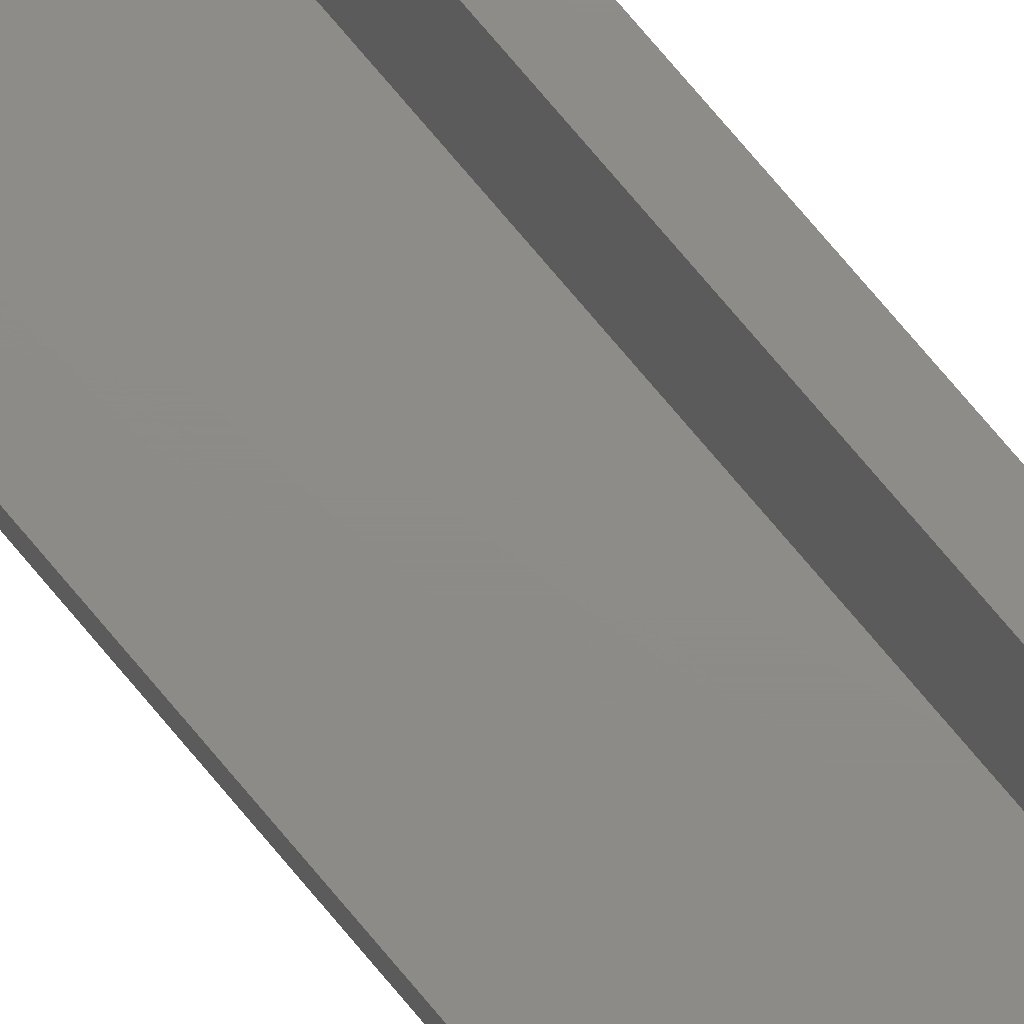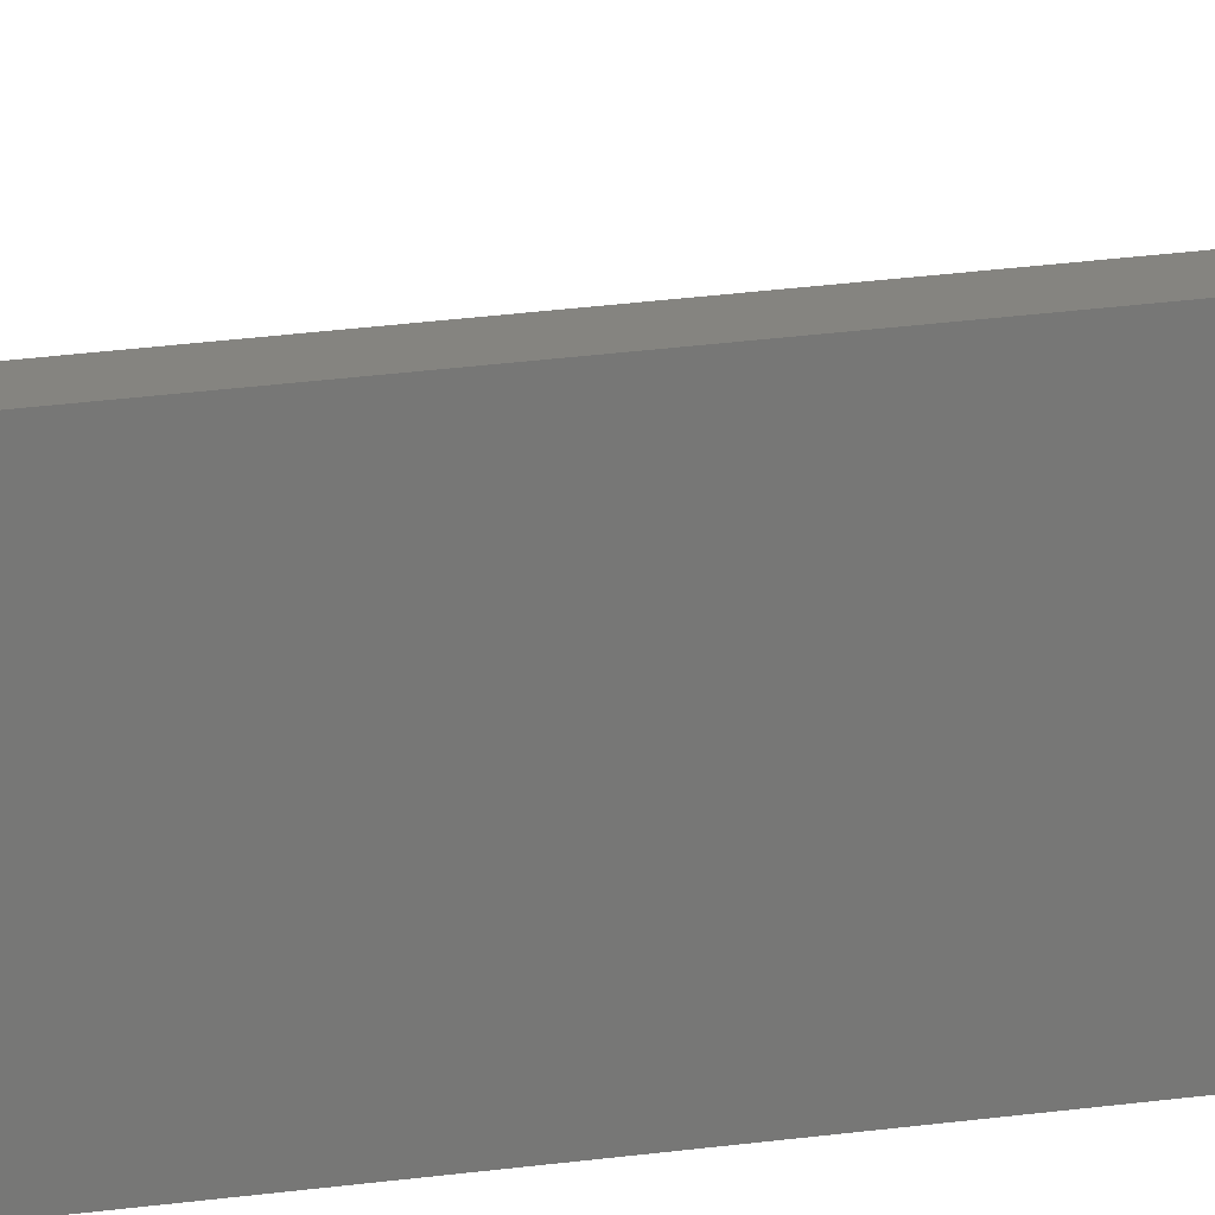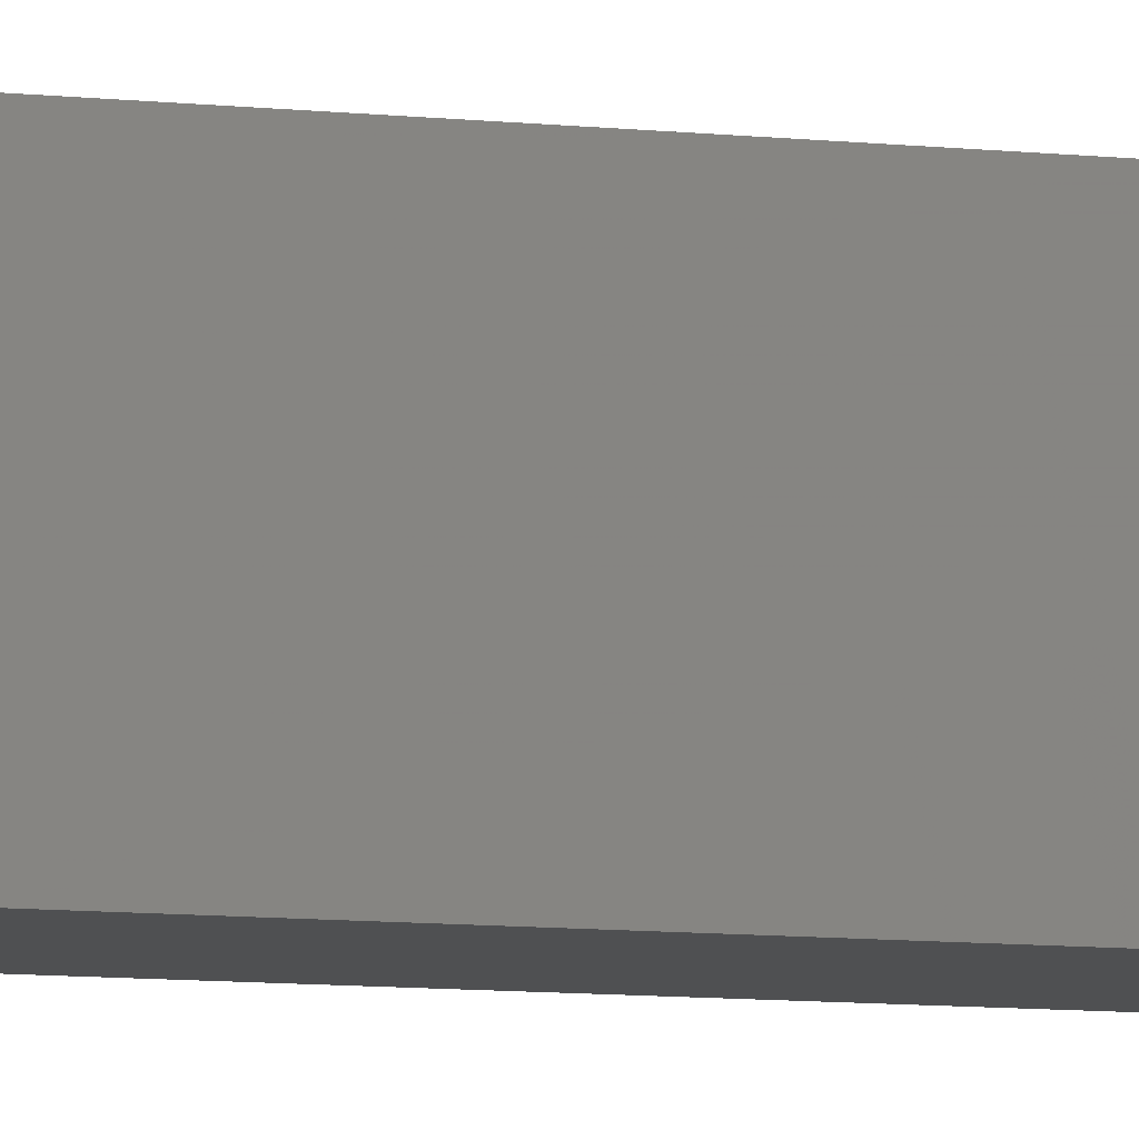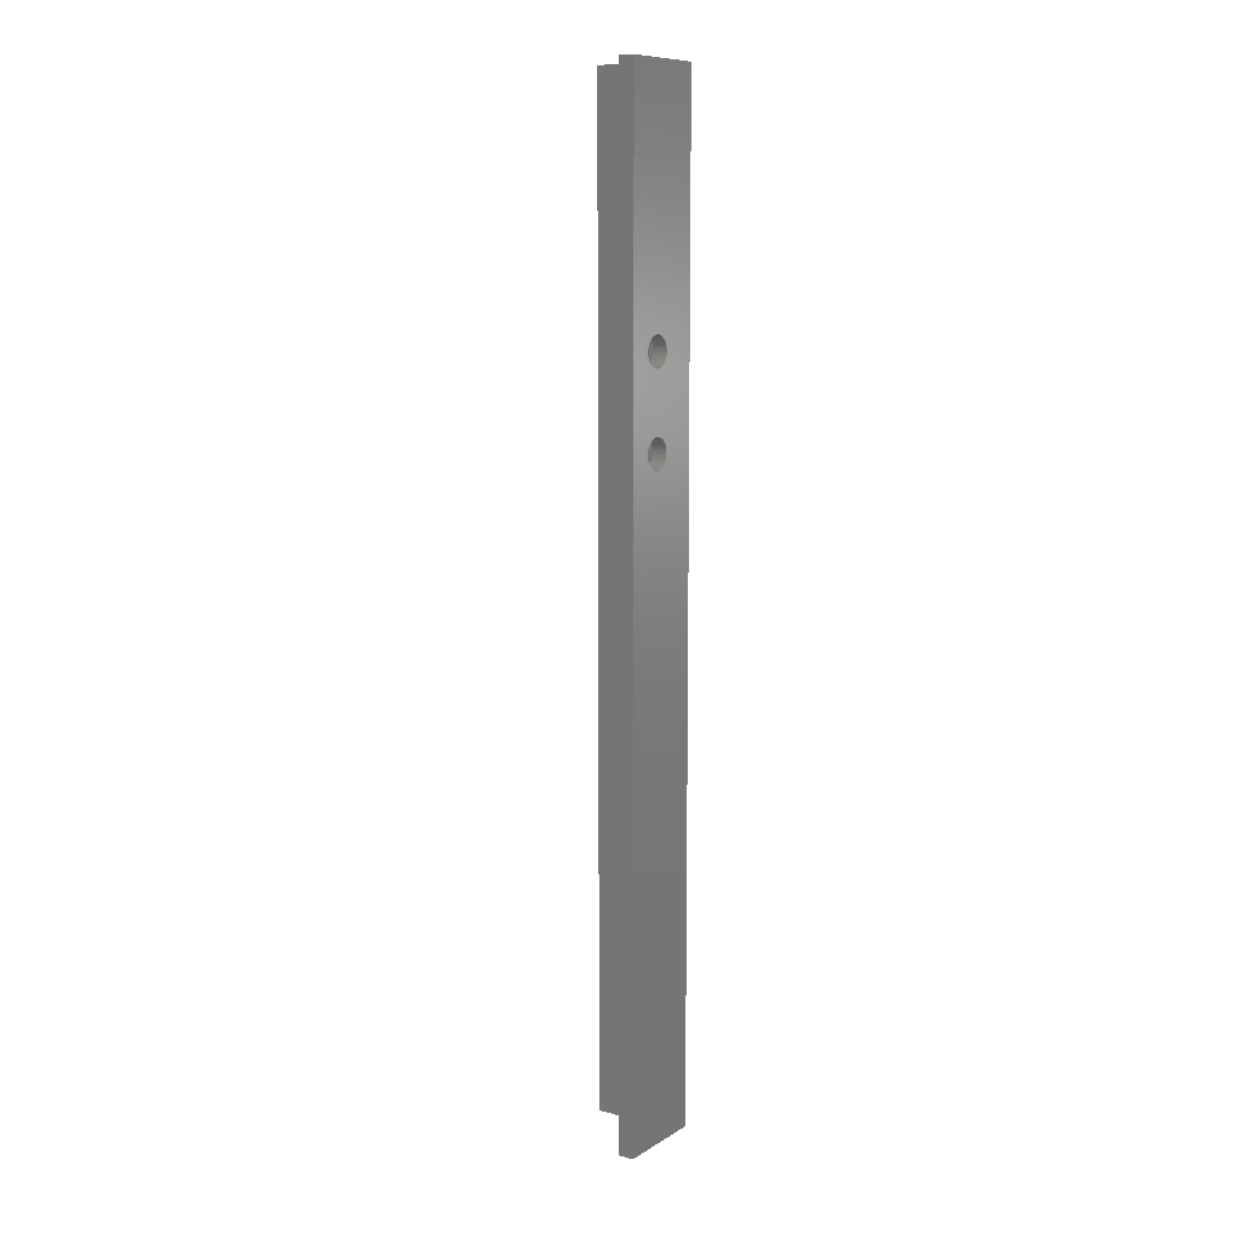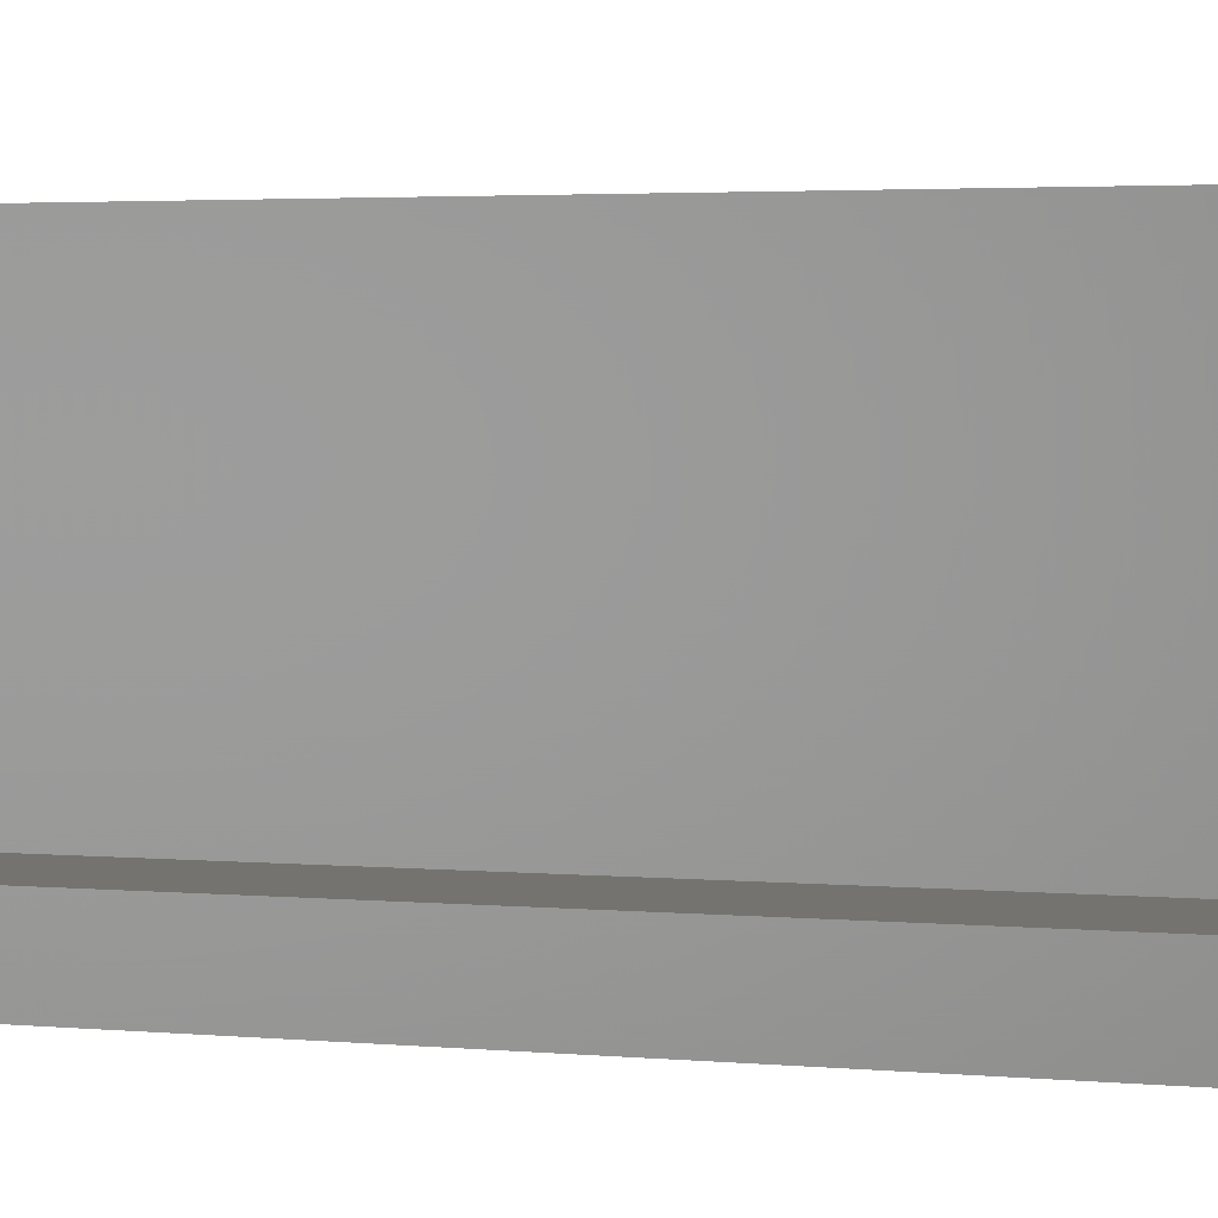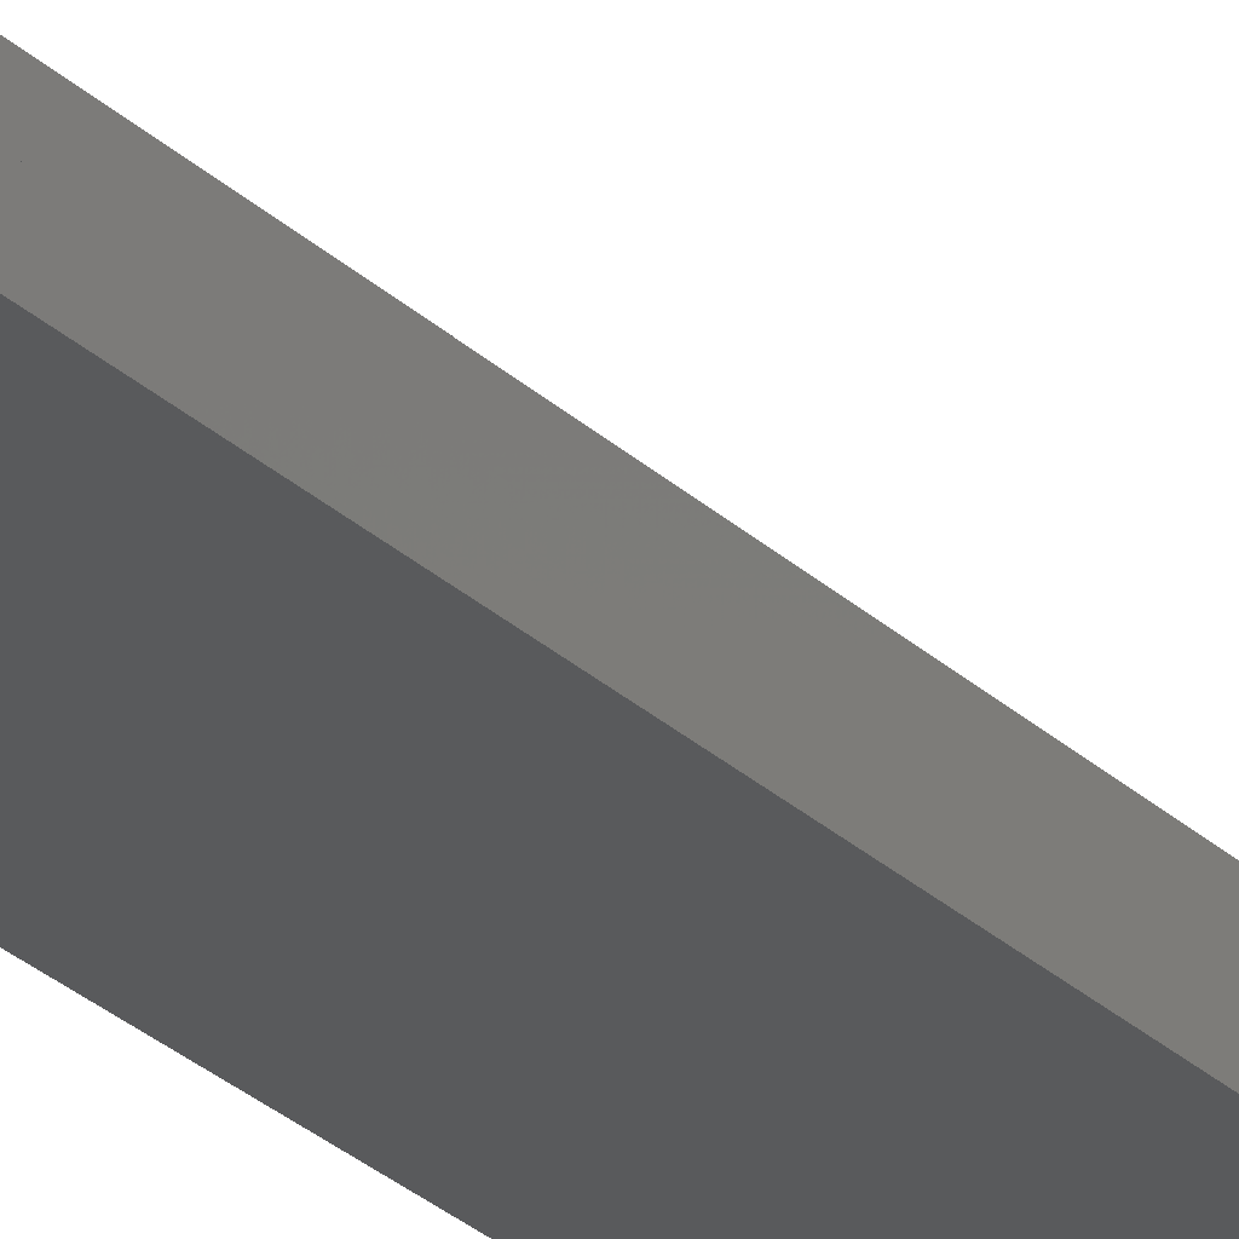
<metadata>
{"format":"stl","ext":"stl","renderer":"f3d","projection":"perspective","resolution":1024,"background":"white","views":[{"elev":75.1,"azim":140.0,"up":"+Z"},{"elev":19.9,"azim":-105.8,"up":"+Z"},{"elev":-5.6,"azim":-115.1,"up":"+Z"},{"elev":10.1,"azim":124.3,"up":"+Y"},{"elev":0.7,"azim":144.8,"up":"+Z"},{"elev":-22.7,"azim":30.6,"up":"+Z"}]}
</metadata>
<code>
# stl→obj: 156 verts, 316 faces
v 576.2 656.1 632.1
v 577.3 656.4 632.1
v 581.4 625.4 632.1
v 571 657.5 632.1
v 571.9 656.9 632.1
v 568.9 625.4 632.1
v 572.9 656.4 632.1
v 569.2 626.4 632.1
v 571 619.4 632.1
v 571.9 618.8 632.1
v 552.9 349.2 632.1
v 576.2 618 632.1
v 577.3 618.3 632.1
v 591 349.2 632.1
v 578.3 618.8 632.1
v 579.2 619.4 632.1
v 580.6 659.2 632.1
v 581.1 660.2 632.1
v 581.5 624.3 632.1
v 580 666.4 632.1
v 591 768.4 632.1
v 580.6 665.5 632.1
v 581.1 664.5 632.1
v 579.2 667.2 632.1
v 578.3 667.9 632.1
v 577.3 668.3 632.1
v 568.9 661.3 632.1
v 569.2 660.2 632.1
v 575.1 656 632.1
v 578.3 629.8 632.1
v 577.3 630.2 632.1
v 572.9 618.3 632.1
v 574 618 632.1
v 575.1 617.9 632.1
v 552.9 768.4 632.1
v 572.9 668.3 632.1
v 571.9 667.9 632.1
v 571 667.2 632.1
v 570.3 666.4 632.1
v 569.6 665.5 632.1
v 569.2 664.5 632.1
v 568.9 663.5 632.1
v 568.8 662.4 632.1
v 569.6 659.2 632.1
v 570.3 658.3 632.1
v 581.1 626.4 632.1
v 580.6 627.4 632.1
v 571.9 629.8 632.1
v 571 629.1 632.1
v 580 620.2 632.1
v 580.6 621.1 632.1
v 581.1 622.1 632.1
v 578.3 656.9 632.1
v 579.2 657.5 632.1
v 580 658.3 632.1
v 576.2 668.6 632.1
v 575.1 668.7 632.1
v 574 668.6 632.1
v 580 628.3 632.1
v 579.2 629.1 632.1
v 576.2 630.5 632.1
v 575.1 630.6 632.1
v 574 656.1 632.1
v 574 630.5 632.1
v 572.9 630.2 632.1
v 568.8 624.3 632.1
v 568.9 623.2 632.1
v 569.2 622.1 632.1
v 581.4 623.2 632.1
v 581.4 661.3 632.1
v 581.5 662.4 632.1
v 581.4 663.5 632.1
v 569.6 621.1 632.1
v 570.3 620.2 632.1
v 570.3 628.3 632.1
v 569.6 627.4 632.1
v 591 349.2 638.5
v 591 768.4 638.5
v 576.2 668.6 638.5
v 577.3 668.3 638.5
v 578.3 667.9 638.5
v 579.2 667.2 638.5
v 580 666.4 638.5
v 580.6 665.5 638.5
v 581.1 664.5 638.5
v 581.4 663.5 638.5
v 581.5 662.4 638.5
v 559.2 768.4 638.5
v 574 668.6 638.5
v 575.1 668.7 638.5
v 581.4 661.3 638.5
v 576.2 630.5 638.5
v 577.3 630.2 638.5
v 580.6 627.4 638.5
v 581.1 626.4 638.5
v 569.2 664.5 638.5
v 568.9 663.5 638.5
v 568.8 662.4 638.5
v 569.6 665.5 638.5
v 570.3 666.4 638.5
v 571 667.2 638.5
v 571.9 667.9 638.5
v 572.9 668.3 638.5
v 579.2 619.4 638.5
v 578.3 618.8 638.5
v 578.3 629.8 638.5
v 579.2 629.1 638.5
v 580 628.3 638.5
v 577.3 618.3 638.5
v 576.2 618 638.5
v 559.2 349.2 638.5
v 575.1 617.9 638.5
v 574 618 638.5
v 580.6 659.2 638.5
v 580 658.3 638.5
v 575.1 630.6 638.5
v 581.4 625.4 638.5
v 581.5 624.3 638.5
v 581.4 623.2 638.5
v 581.1 622.1 638.5
v 572.9 618.3 638.5
v 571.9 618.8 638.5
v 571 619.4 638.5
v 581.1 660.2 638.5
v 579.2 657.5 638.5
v 578.3 656.9 638.5
v 577.3 656.4 638.5
v 571.9 656.9 638.5
v 571 657.5 638.5
v 568.9 625.4 638.5
v 570.3 658.3 638.5
v 580.6 621.1 638.5
v 580 620.2 638.5
v 570.3 620.2 638.5
v 569.6 621.1 638.5
v 569.2 622.1 638.5
v 574 630.5 638.5
v 572.9 656.4 638.5
v 572.9 630.2 638.5
v 571.9 629.8 638.5
v 569.6 659.2 638.5
v 569.2 660.2 638.5
v 568.9 661.3 638.5
v 569.2 626.4 638.5
v 569.6 627.4 638.5
v 570.3 628.3 638.5
v 571 629.1 638.5
v 576.2 656.1 638.5
v 575.1 656 638.5
v 574 656.1 638.5
v 568.9 623.2 638.5
v 568.8 624.3 638.5
v 559.2 349.2 670.2
v 559.2 768.4 670.2
v 552.9 349.2 670.2
v 552.9 768.4 670.2
f 1 2 3
f 4 5 6
f 6 5 7
f 6 7 8
f 9 10 11
f 12 13 14
f 14 13 15
f 14 15 16
f 17 18 19
f 20 21 22
f 22 21 23
f 20 24 21
f 21 24 25
f 21 25 26
f 27 28 6
f 29 30 31
f 10 32 11
f 11 32 33
f 11 33 14
f 14 33 34
f 14 34 12
f 35 36 37
f 37 38 35
f 35 38 39
f 35 39 40
f 40 41 35
f 35 41 42
f 35 42 43
f 27 6 43
f 28 44 6
f 6 44 45
f 6 45 4
f 1 3 29
f 29 3 46
f 29 46 47
f 7 48 49
f 16 50 14
f 14 50 51
f 14 51 52
f 2 53 3
f 3 53 54
f 3 54 19
f 19 54 55
f 19 55 17
f 26 56 21
f 21 56 57
f 21 57 35
f 35 57 58
f 35 58 36
f 47 59 29
f 29 59 60
f 29 60 30
f 31 61 29
f 29 61 62
f 29 62 63
f 63 62 64
f 63 64 7
f 7 64 65
f 7 65 48
f 43 6 35
f 35 6 66
f 35 66 11
f 11 66 67
f 11 67 68
f 52 69 14
f 14 69 19
f 14 19 21
f 18 70 19
f 19 70 71
f 19 71 21
f 21 71 72
f 21 72 23
f 68 73 11
f 11 73 74
f 11 74 9
f 49 75 7
f 7 75 76
f 7 76 8
f 77 14 78
f 78 14 21
f 79 80 78
f 78 80 81
f 81 82 78
f 78 82 83
f 78 83 84
f 84 85 78
f 78 85 86
f 78 86 87
f 88 89 78
f 78 89 90
f 78 90 79
f 91 92 93
f 94 95 78
f 96 88 97
f 97 88 98
f 96 99 88
f 88 99 100
f 88 100 101
f 101 102 88
f 88 102 103
f 88 103 89
f 104 105 77
f 93 106 91
f 91 106 107
f 91 107 87
f 87 107 78
f 78 107 108
f 78 108 94
f 105 109 77
f 77 109 110
f 77 110 111
f 111 110 112
f 111 112 113
f 114 115 116
f 95 117 78
f 78 117 118
f 78 118 77
f 77 118 119
f 77 119 120
f 113 121 111
f 111 121 122
f 111 122 123
f 92 91 116
f 116 91 124
f 116 124 114
f 115 125 116
f 116 125 126
f 116 126 127
f 128 129 130
f 130 129 131
f 120 132 77
f 77 132 133
f 77 133 104
f 123 134 111
f 111 134 135
f 111 135 136
f 137 138 139
f 139 138 140
f 131 141 130
f 130 141 142
f 130 142 143
f 128 130 138
f 138 130 144
f 138 144 145
f 145 146 138
f 138 146 147
f 138 147 140
f 127 148 116
f 116 148 149
f 116 149 137
f 137 149 150
f 137 150 138
f 136 151 111
f 111 151 152
f 111 152 88
f 88 152 130
f 88 130 98
f 98 130 143
f 153 111 154
f 154 111 88
f 155 153 156
f 156 153 154
f 35 11 156
f 156 11 155
f 78 21 88
f 88 21 35
f 88 35 154
f 154 35 156
f 153 155 111
f 111 155 11
f 111 11 77
f 77 11 14
f 56 90 57
f 57 90 89
f 57 89 58
f 58 89 103
f 58 103 36
f 36 103 102
f 36 102 37
f 37 102 101
f 37 101 38
f 38 101 100
f 38 100 39
f 39 100 99
f 39 99 40
f 40 99 96
f 40 96 41
f 41 96 97
f 41 97 42
f 42 97 98
f 42 98 43
f 43 98 143
f 43 143 27
f 27 143 142
f 27 142 28
f 28 142 141
f 28 141 44
f 44 141 131
f 44 131 45
f 45 131 129
f 45 129 4
f 4 129 128
f 4 128 5
f 5 128 138
f 5 138 7
f 7 138 150
f 7 150 63
f 63 150 149
f 63 149 29
f 29 149 148
f 29 148 1
f 1 148 127
f 1 127 2
f 2 127 126
f 2 126 53
f 53 126 125
f 53 125 54
f 54 125 115
f 54 115 55
f 55 115 114
f 55 114 17
f 17 114 124
f 17 124 18
f 18 124 91
f 18 91 70
f 70 91 87
f 70 87 71
f 71 87 86
f 71 86 72
f 72 86 85
f 72 85 23
f 23 85 84
f 23 84 22
f 22 84 83
f 22 83 20
f 20 83 82
f 20 82 24
f 24 82 81
f 24 81 25
f 25 81 80
f 25 80 26
f 26 80 79
f 26 79 56
f 56 79 90
f 61 116 62
f 62 116 137
f 62 137 64
f 64 137 139
f 64 139 65
f 65 139 140
f 65 140 48
f 48 140 147
f 48 147 49
f 49 147 146
f 49 146 75
f 75 146 145
f 75 145 76
f 76 145 144
f 76 144 8
f 8 144 130
f 8 130 6
f 6 130 152
f 6 152 66
f 66 152 151
f 66 151 67
f 67 151 136
f 67 136 68
f 68 136 135
f 68 135 73
f 73 135 134
f 73 134 74
f 74 134 123
f 74 123 9
f 9 123 122
f 9 122 10
f 10 122 121
f 10 121 32
f 32 121 113
f 32 113 33
f 33 113 112
f 33 112 34
f 34 112 110
f 34 110 12
f 12 110 109
f 12 109 13
f 13 109 105
f 13 105 15
f 15 105 104
f 15 104 16
f 16 104 133
f 16 133 50
f 50 133 132
f 50 132 51
f 51 132 120
f 51 120 52
f 52 120 119
f 52 119 69
f 69 119 118
f 69 118 19
f 19 118 117
f 19 117 3
f 3 117 95
f 3 95 46
f 46 95 94
f 46 94 47
f 47 94 108
f 47 108 59
f 59 108 107
f 59 107 60
f 60 107 106
f 60 106 30
f 30 106 93
f 30 93 31
f 31 93 92
f 31 92 61
f 61 92 116

</code>
